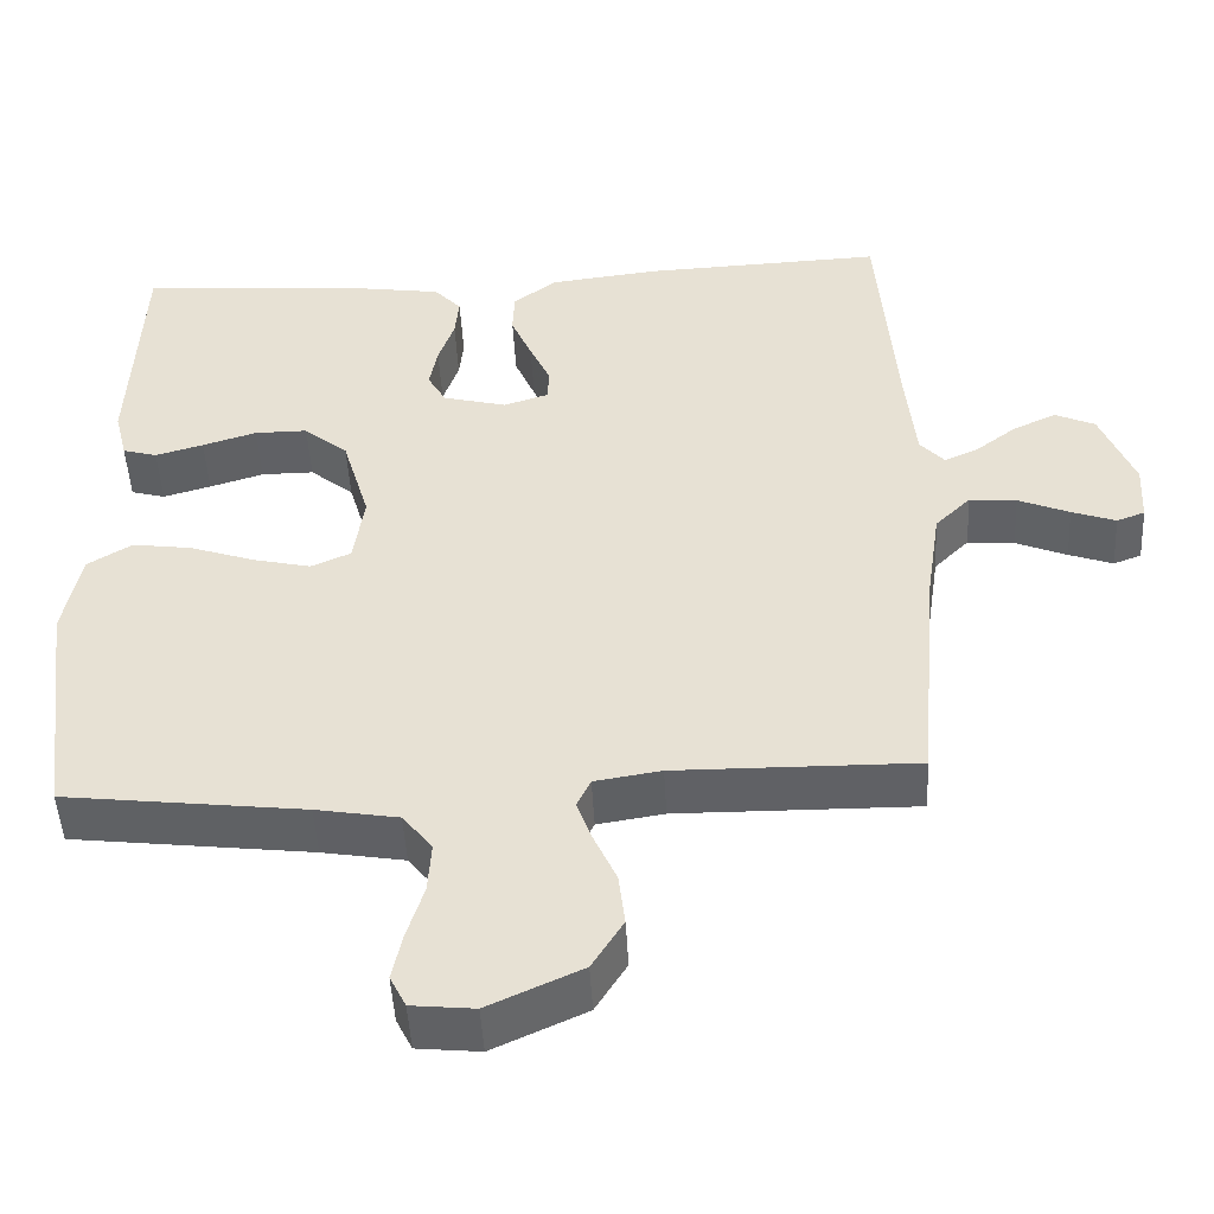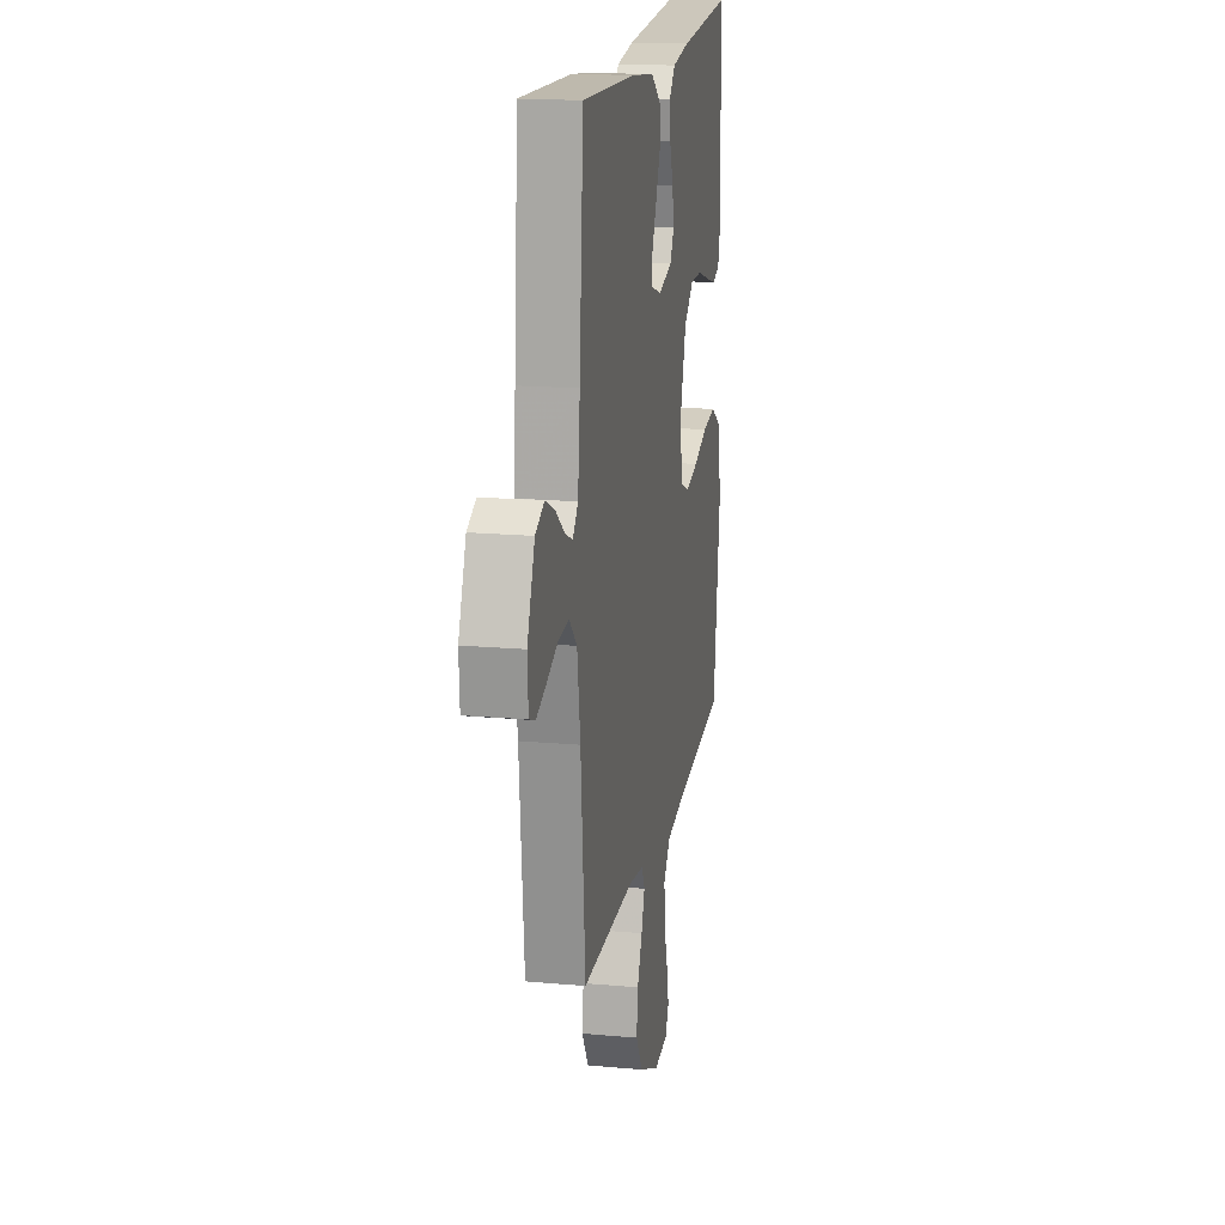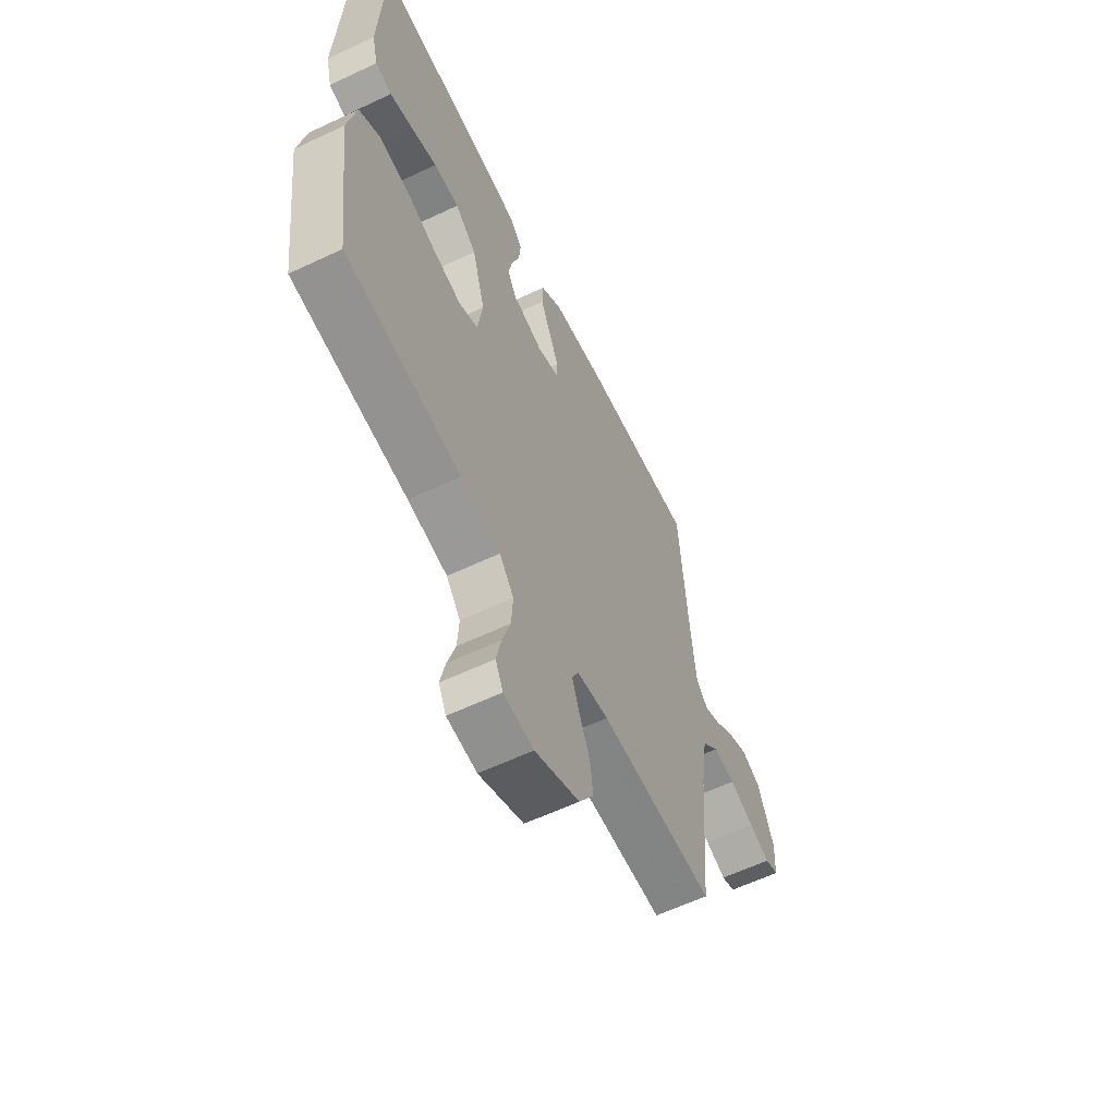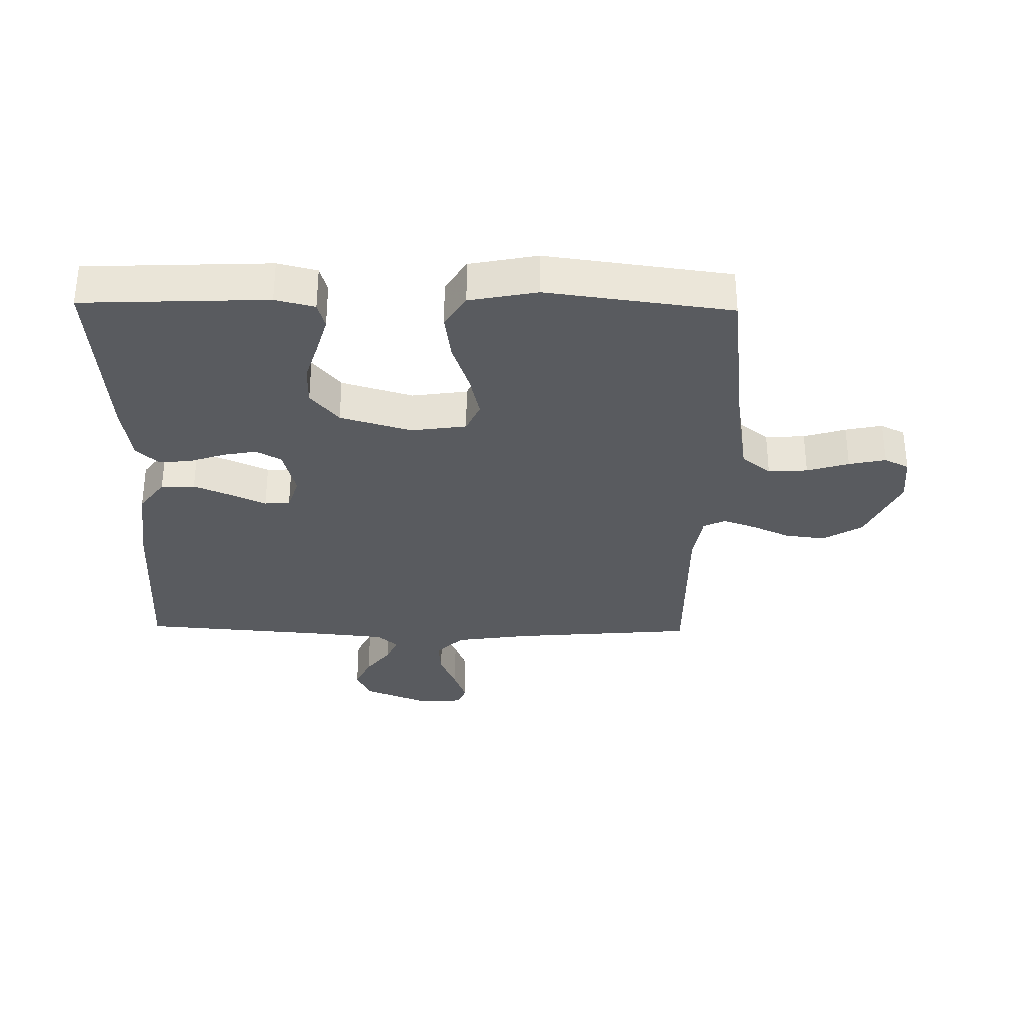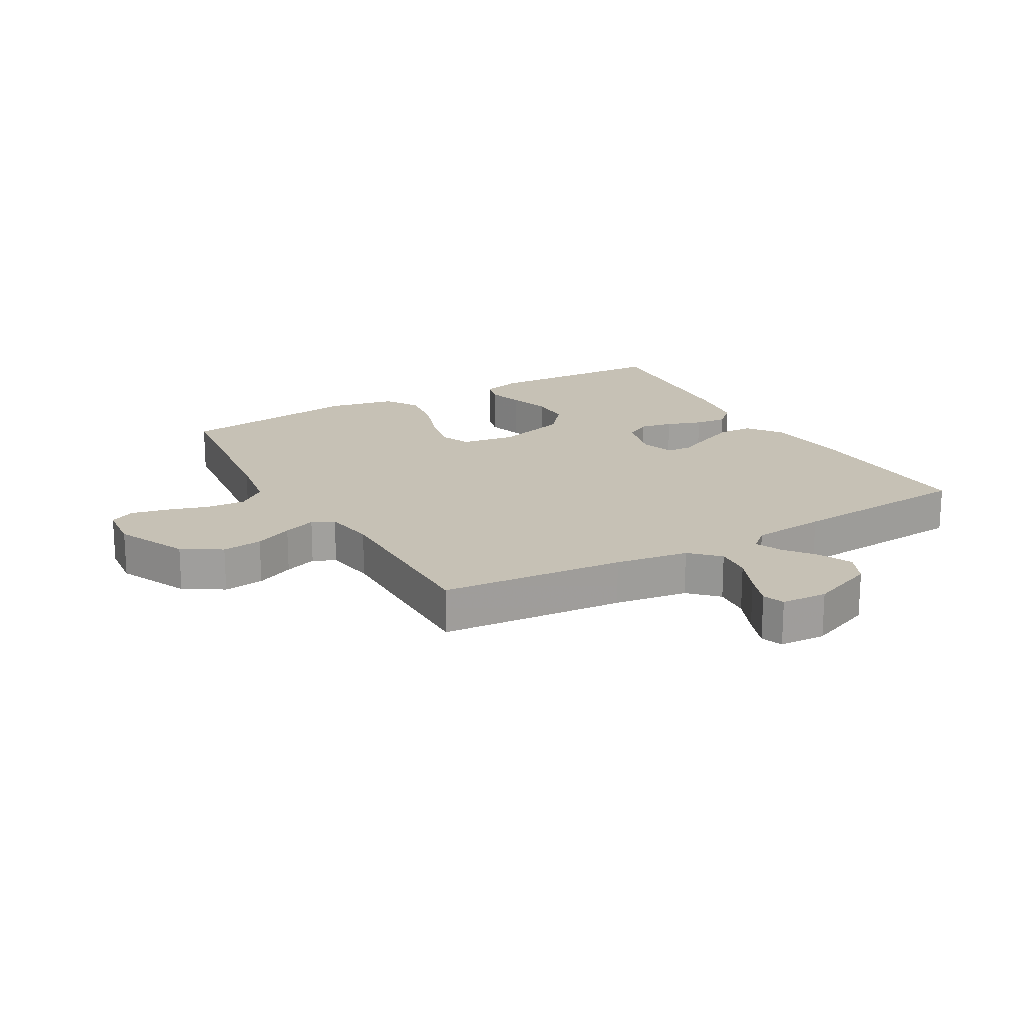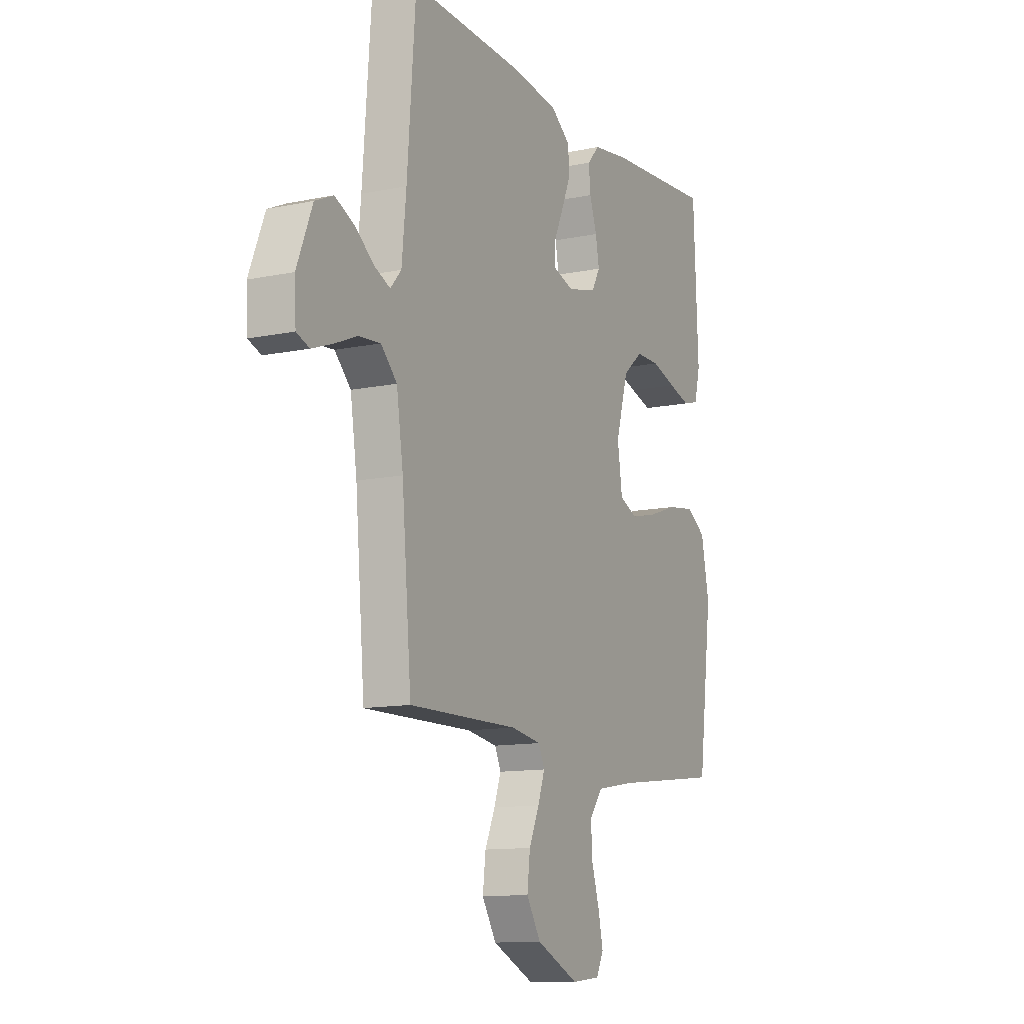
<metadata>
{"format":"obj","ext":"obj","renderer":"f3d","projection":"perspective","resolution":1024,"background":"white","views":[{"elev":-48.5,"azim":-176.9,"up":"+Z"},{"elev":17.4,"azim":-79.8,"up":"+Z"},{"elev":-60.6,"azim":115.7,"up":"+Z"},{"elev":-32.2,"azim":88.9,"up":"+Y"},{"elev":18.7,"azim":-119.8,"up":"+Y"},{"elev":-12.0,"azim":-63.6,"up":"+Z"}]}
</metadata>
<code>
v 0.5 0.07 -0.5
v 0.2 0.07 -0.537
v 0.097 0.07 -0.555
v 0.06 0.07 -0.602
v 0.064 0.07 -0.666
v 0.085 0.07 -0.734
v 0.098 0.07 -0.794
v 0.078 0.07 -0.834
v 0 0.07 -0.842
v -0.116 0.07 -0.789
v -0.155 0.07 -0.726
v -0.147 0.07 -0.66
v -0.119 0.07 -0.598
v -0.1 0.07 -0.545
v -0.117 0.07 -0.509
v -0.2 0.07 -0.496
v -0.5 0.07 -0.5
v -0.526 0.07 -0.2
v -0.544 0.07 -0.08
v -0.588 0.07 -0.036
v -0.647 0.07 -0.041
v -0.711 0.07 -0.068
v -0.766 0.07 -0.088
v -0.801 0.07 -0.075
v -0.805 0.07 0
v -0.763 0.07 0.105
v -0.713 0.07 0.128
v -0.659 0.07 0.103
v -0.608 0.07 0.064
v -0.565 0.07 0.045
v -0.535 0.07 0.079
v -0.523 0.07 0.2
v -0.5 0.07 0.5
v -0.2 0.07 0.488
v -0.063 0.07 0.472
v -0.008 0.07 0.431
v -0.006 0.07 0.376
v -0.032 0.07 0.315
v -0.058 0.07 0.258
v -0.056 0.07 0.217
v 0 0.07 0.199
v 0.08 0.07 0.22
v 0.103 0.07 0.261
v 0.093 0.07 0.315
v 0.073 0.07 0.373
v 0.068 0.07 0.425
v 0.102 0.07 0.462
v 0.2 0.07 0.477
v 0.5 0.07 0.5
v 0.513 0.07 0.2
v 0.497 0.07 0.136
v 0.454 0.07 0.124
v 0.394 0.07 0.141
v 0.326 0.07 0.162
v 0.26 0.07 0.162
v 0.205 0.07 0.116
v 0.171 0.07 0
v 0.184 0.07 -0.09
v 0.234 0.07 -0.112
v 0.306 0.07 -0.095
v 0.387 0.07 -0.067
v 0.462 0.07 -0.056
v 0.517 0.07 -0.09
v 0.539 0.07 -0.2
v 0.5 0 -0.5
v 0.2 0 -0.537
v 0.097 0 -0.555
v 0.06 0 -0.602
v 0.064 0 -0.666
v 0.085 0 -0.734
v 0.098 0 -0.794
v 0.078 0 -0.834
v 0 0 -0.842
v -0.116 0 -0.789
v -0.155 0 -0.726
v -0.147 0 -0.66
v -0.119 0 -0.598
v -0.1 0 -0.545
v -0.117 0 -0.509
v -0.2 0 -0.496
v -0.5 0 -0.5
v -0.526 0 -0.2
v -0.544 0 -0.08
v -0.588 0 -0.036
v -0.647 0 -0.041
v -0.711 0 -0.068
v -0.766 0 -0.088
v -0.801 0 -0.075
v -0.805 0 0
v -0.763 0 0.105
v -0.713 0 0.128
v -0.659 0 0.103
v -0.608 0 0.064
v -0.565 0 0.045
v -0.535 0 0.079
v -0.523 0 0.2
v -0.5 0 0.5
v -0.2 0 0.488
v -0.063 0 0.472
v -0.008 0 0.431
v -0.006 0 0.376
v -0.032 0 0.315
v -0.058 0 0.258
v -0.056 0 0.217
v 0 0 0.199
v 0.08 0 0.22
v 0.103 0 0.261
v 0.093 0 0.315
v 0.073 0 0.373
v 0.068 0 0.425
v 0.102 0 0.462
v 0.2 0 0.477
v 0.5 0 0.5
v 0.513 0 0.2
v 0.497 0 0.136
v 0.454 0 0.124
v 0.394 0 0.141
v 0.326 0 0.162
v 0.26 0 0.162
v 0.205 0 0.116
v 0.171 0 0
v 0.184 0 -0.09
v 0.234 0 -0.112
v 0.306 0 -0.095
v 0.387 0 -0.067
v 0.462 0 -0.056
v 0.517 0 -0.09
v 0.539 0 -0.2
f 64 1 2
f 63 64 2
f 62 63 2
f 61 62 2
f 60 61 2
f 59 60 2 3
f 58 59 3 4
f 57 58 4
f 52 53 54
f 51 52 54
f 50 51 54
f 49 50 54
f 48 49 54
f 47 48 54
f 46 47 54
f 45 46 54
f 44 45 54
f 43 44 54 55
f 42 43 55 56
f 37 38 39
f 36 37 39
f 35 36 39
f 34 35 39
f 33 34 39
f 32 33 39
f 31 32 39 40
f 30 31 40 41
f 27 28 29
f 26 27 29
f 25 26 29
f 24 25 29
f 23 24 29
f 22 23 29
f 21 22 29
f 20 21 29 30
f 42 56 57
f 41 42 57
f 30 41 57
f 20 30 57
f 19 20 57
f 11 12 13
f 10 11 13
f 9 10 13
f 8 9 13
f 7 8 13
f 6 7 13
f 5 6 13
f 4 5 13 14
f 18 19 57 4
f 16 17 18
f 15 16 18
f 4 14 15
f 4 15 18
f 66 65 128
f 66 128 127
f 66 127 126
f 66 126 125
f 66 125 124
f 67 66 124 123
f 68 67 123 122
f 68 122 121
f 118 117 116
f 118 116 115
f 118 115 114
f 118 114 113
f 118 113 112
f 118 112 111
f 118 111 110
f 118 110 109
f 118 109 108
f 119 118 108 107
f 120 119 107 106
f 103 102 101
f 103 101 100
f 103 100 99
f 103 99 98
f 103 98 97
f 103 97 96
f 104 103 96 95
f 105 104 95 94
f 93 92 91
f 93 91 90
f 93 90 89
f 93 89 88
f 93 88 87
f 93 87 86
f 93 86 85
f 94 93 85 84
f 121 120 106
f 121 106 105
f 121 105 94
f 121 94 84
f 121 84 83
f 77 76 75
f 77 75 74
f 77 74 73
f 77 73 72
f 77 72 71
f 77 71 70
f 77 70 69
f 78 77 69 68
f 68 121 83 82
f 82 81 80
f 82 80 79
f 79 78 68
f 82 79 68
f 1 65 66 2
f 2 66 67 3
f 3 67 68 4
f 4 68 69 5
f 5 69 70 6
f 6 70 71 7
f 7 71 72 8
f 8 72 73 9
f 9 73 74 10
f 10 74 75 11
f 11 75 76 12
f 12 76 77 13
f 13 77 78 14
f 14 78 79 15
f 15 79 80 16
f 16 80 81 17
f 17 81 82 18
f 18 82 83 19
f 19 83 84 20
f 20 84 85 21
f 21 85 86 22
f 22 86 87 23
f 23 87 88 24
f 24 88 89 25
f 25 89 90 26
f 26 90 91 27
f 27 91 92 28
f 28 92 93 29
f 29 93 94 30
f 30 94 95 31
f 31 95 96 32
f 32 96 97 33
f 33 97 98 34
f 34 98 99 35
f 35 99 100 36
f 36 100 101 37
f 37 101 102 38
f 38 102 103 39
f 39 103 104 40
f 40 104 105 41
f 41 105 106 42
f 42 106 107 43
f 43 107 108 44
f 44 108 109 45
f 45 109 110 46
f 46 110 111 47
f 47 111 112 48
f 48 112 113 49
f 49 113 114 50
f 50 114 115 51
f 51 115 116 52
f 52 116 117 53
f 53 117 118 54
f 54 118 119 55
f 55 119 120 56
f 56 120 121 57
f 57 121 122 58
f 58 122 123 59
f 59 123 124 60
f 60 124 125 61
f 61 125 126 62
f 62 126 127 63
f 63 127 128 64
f 64 128 65 1

</code>
